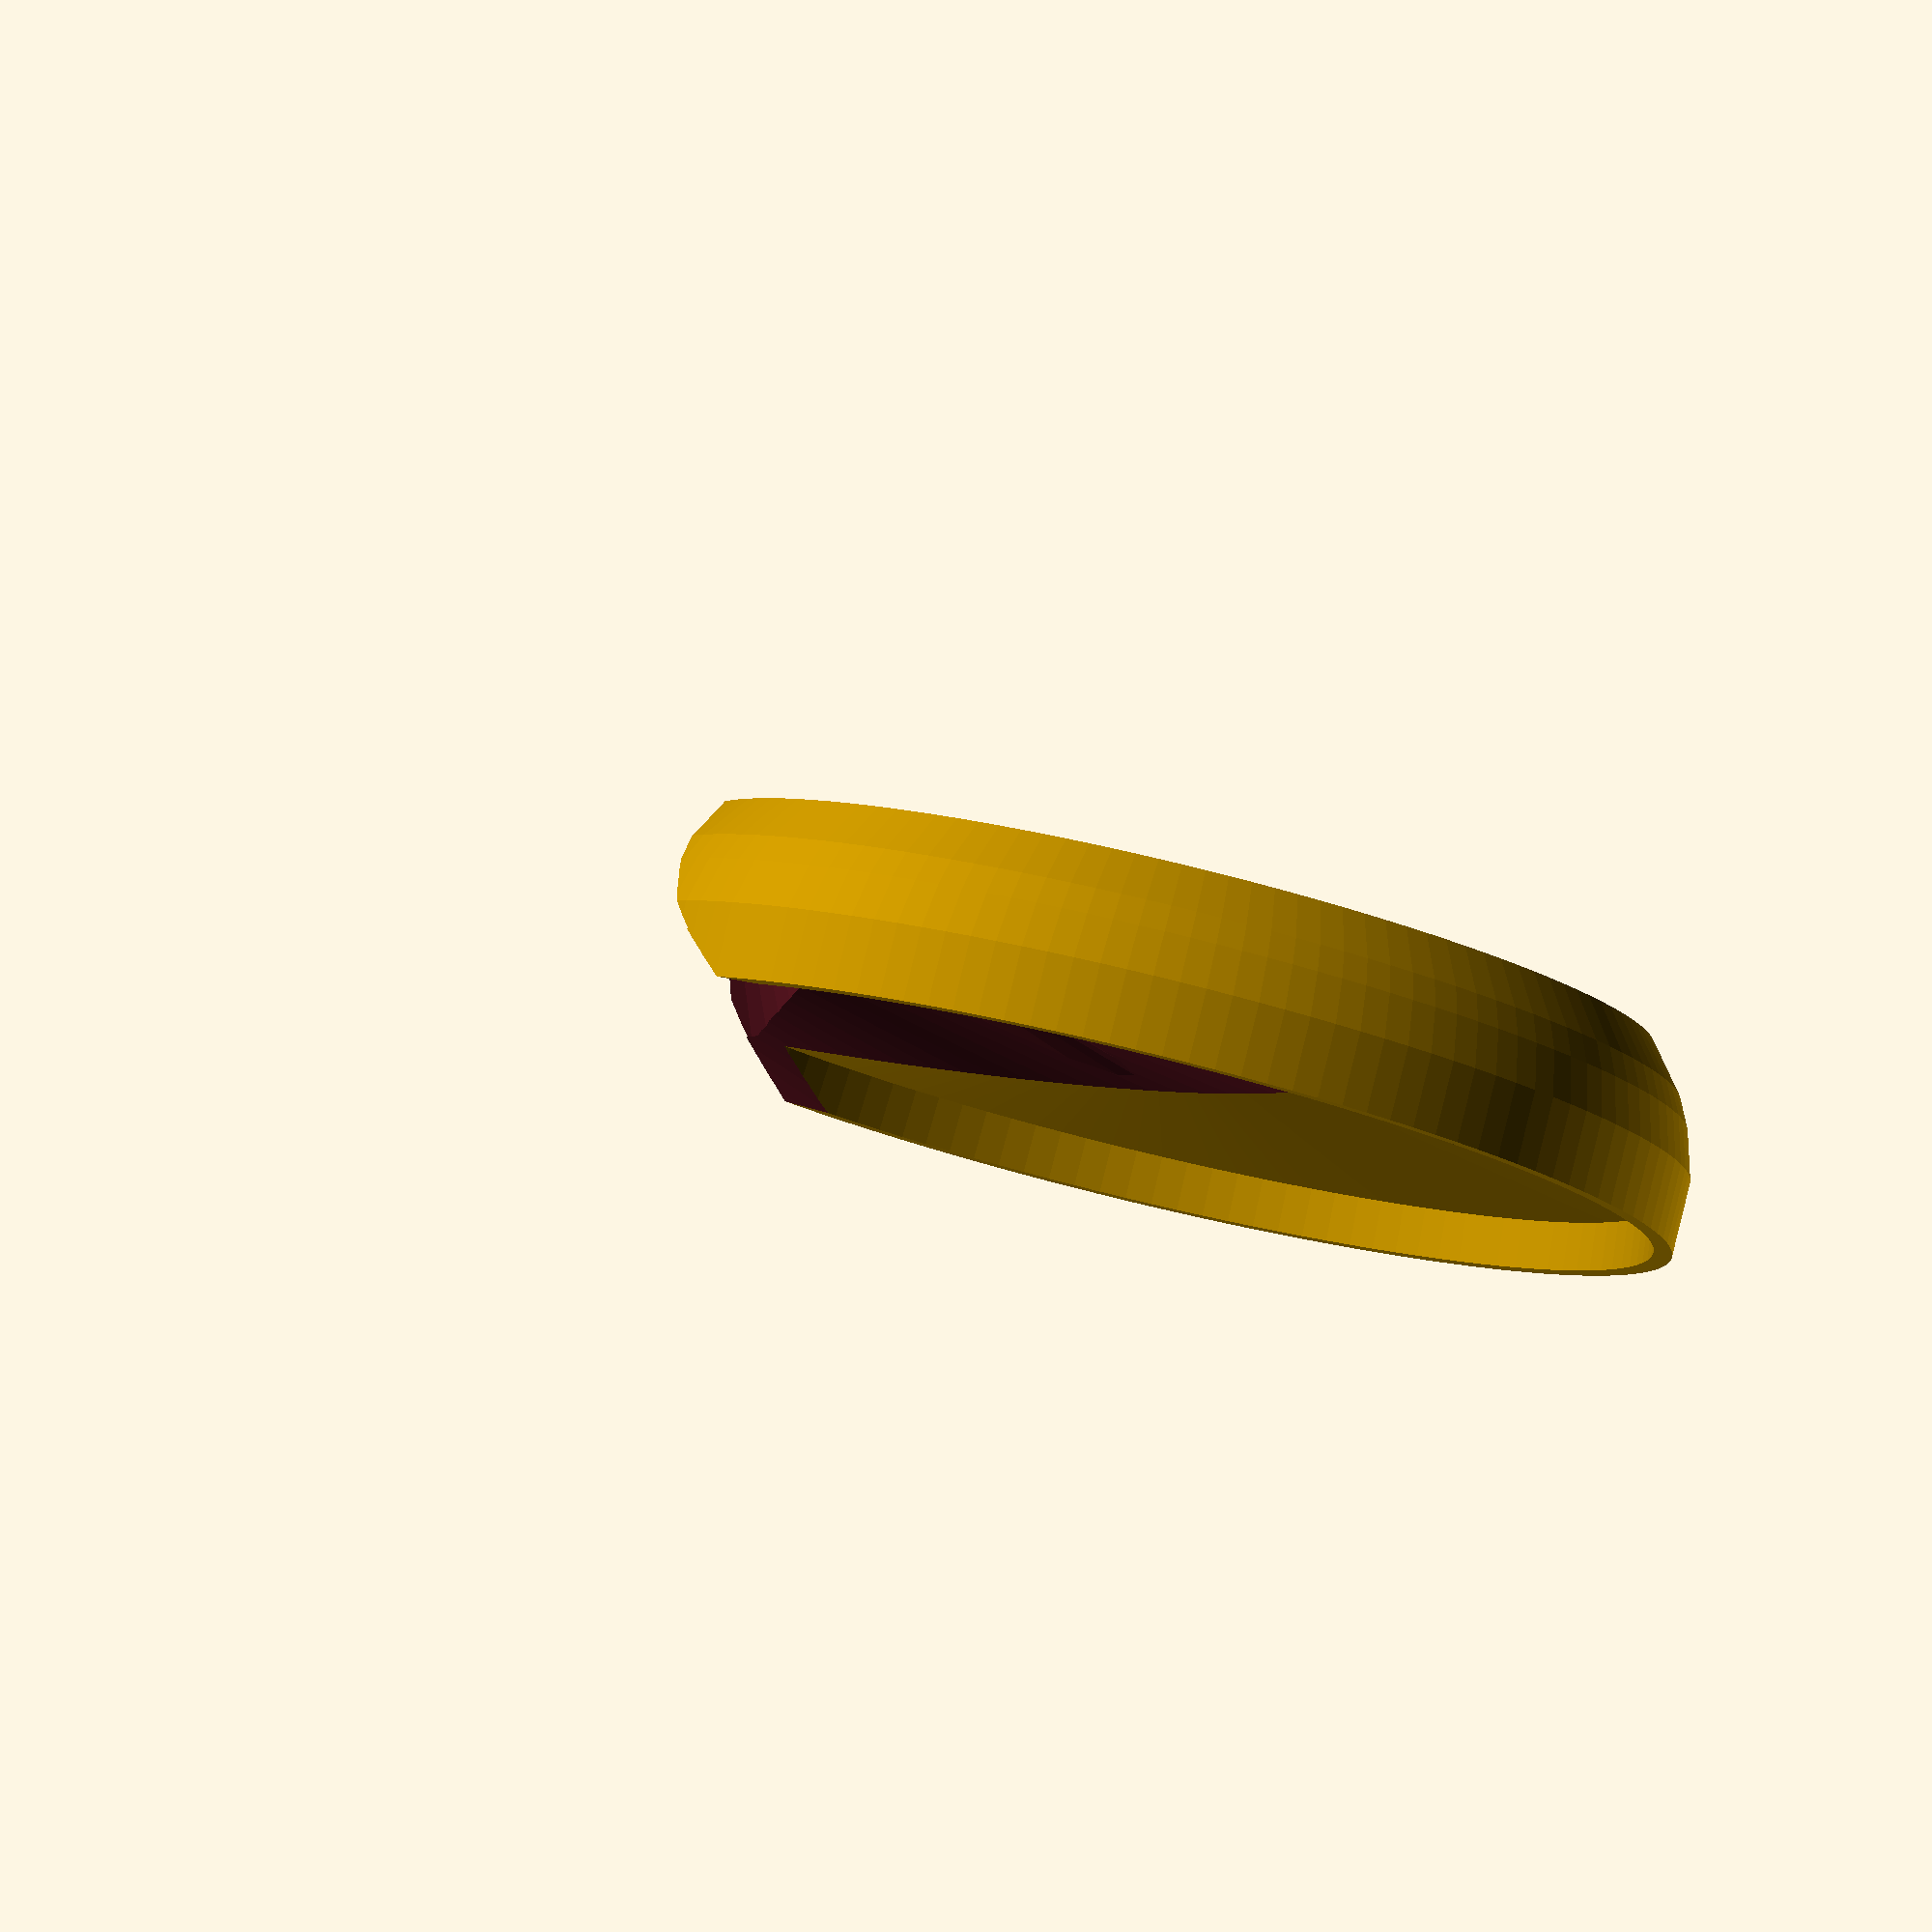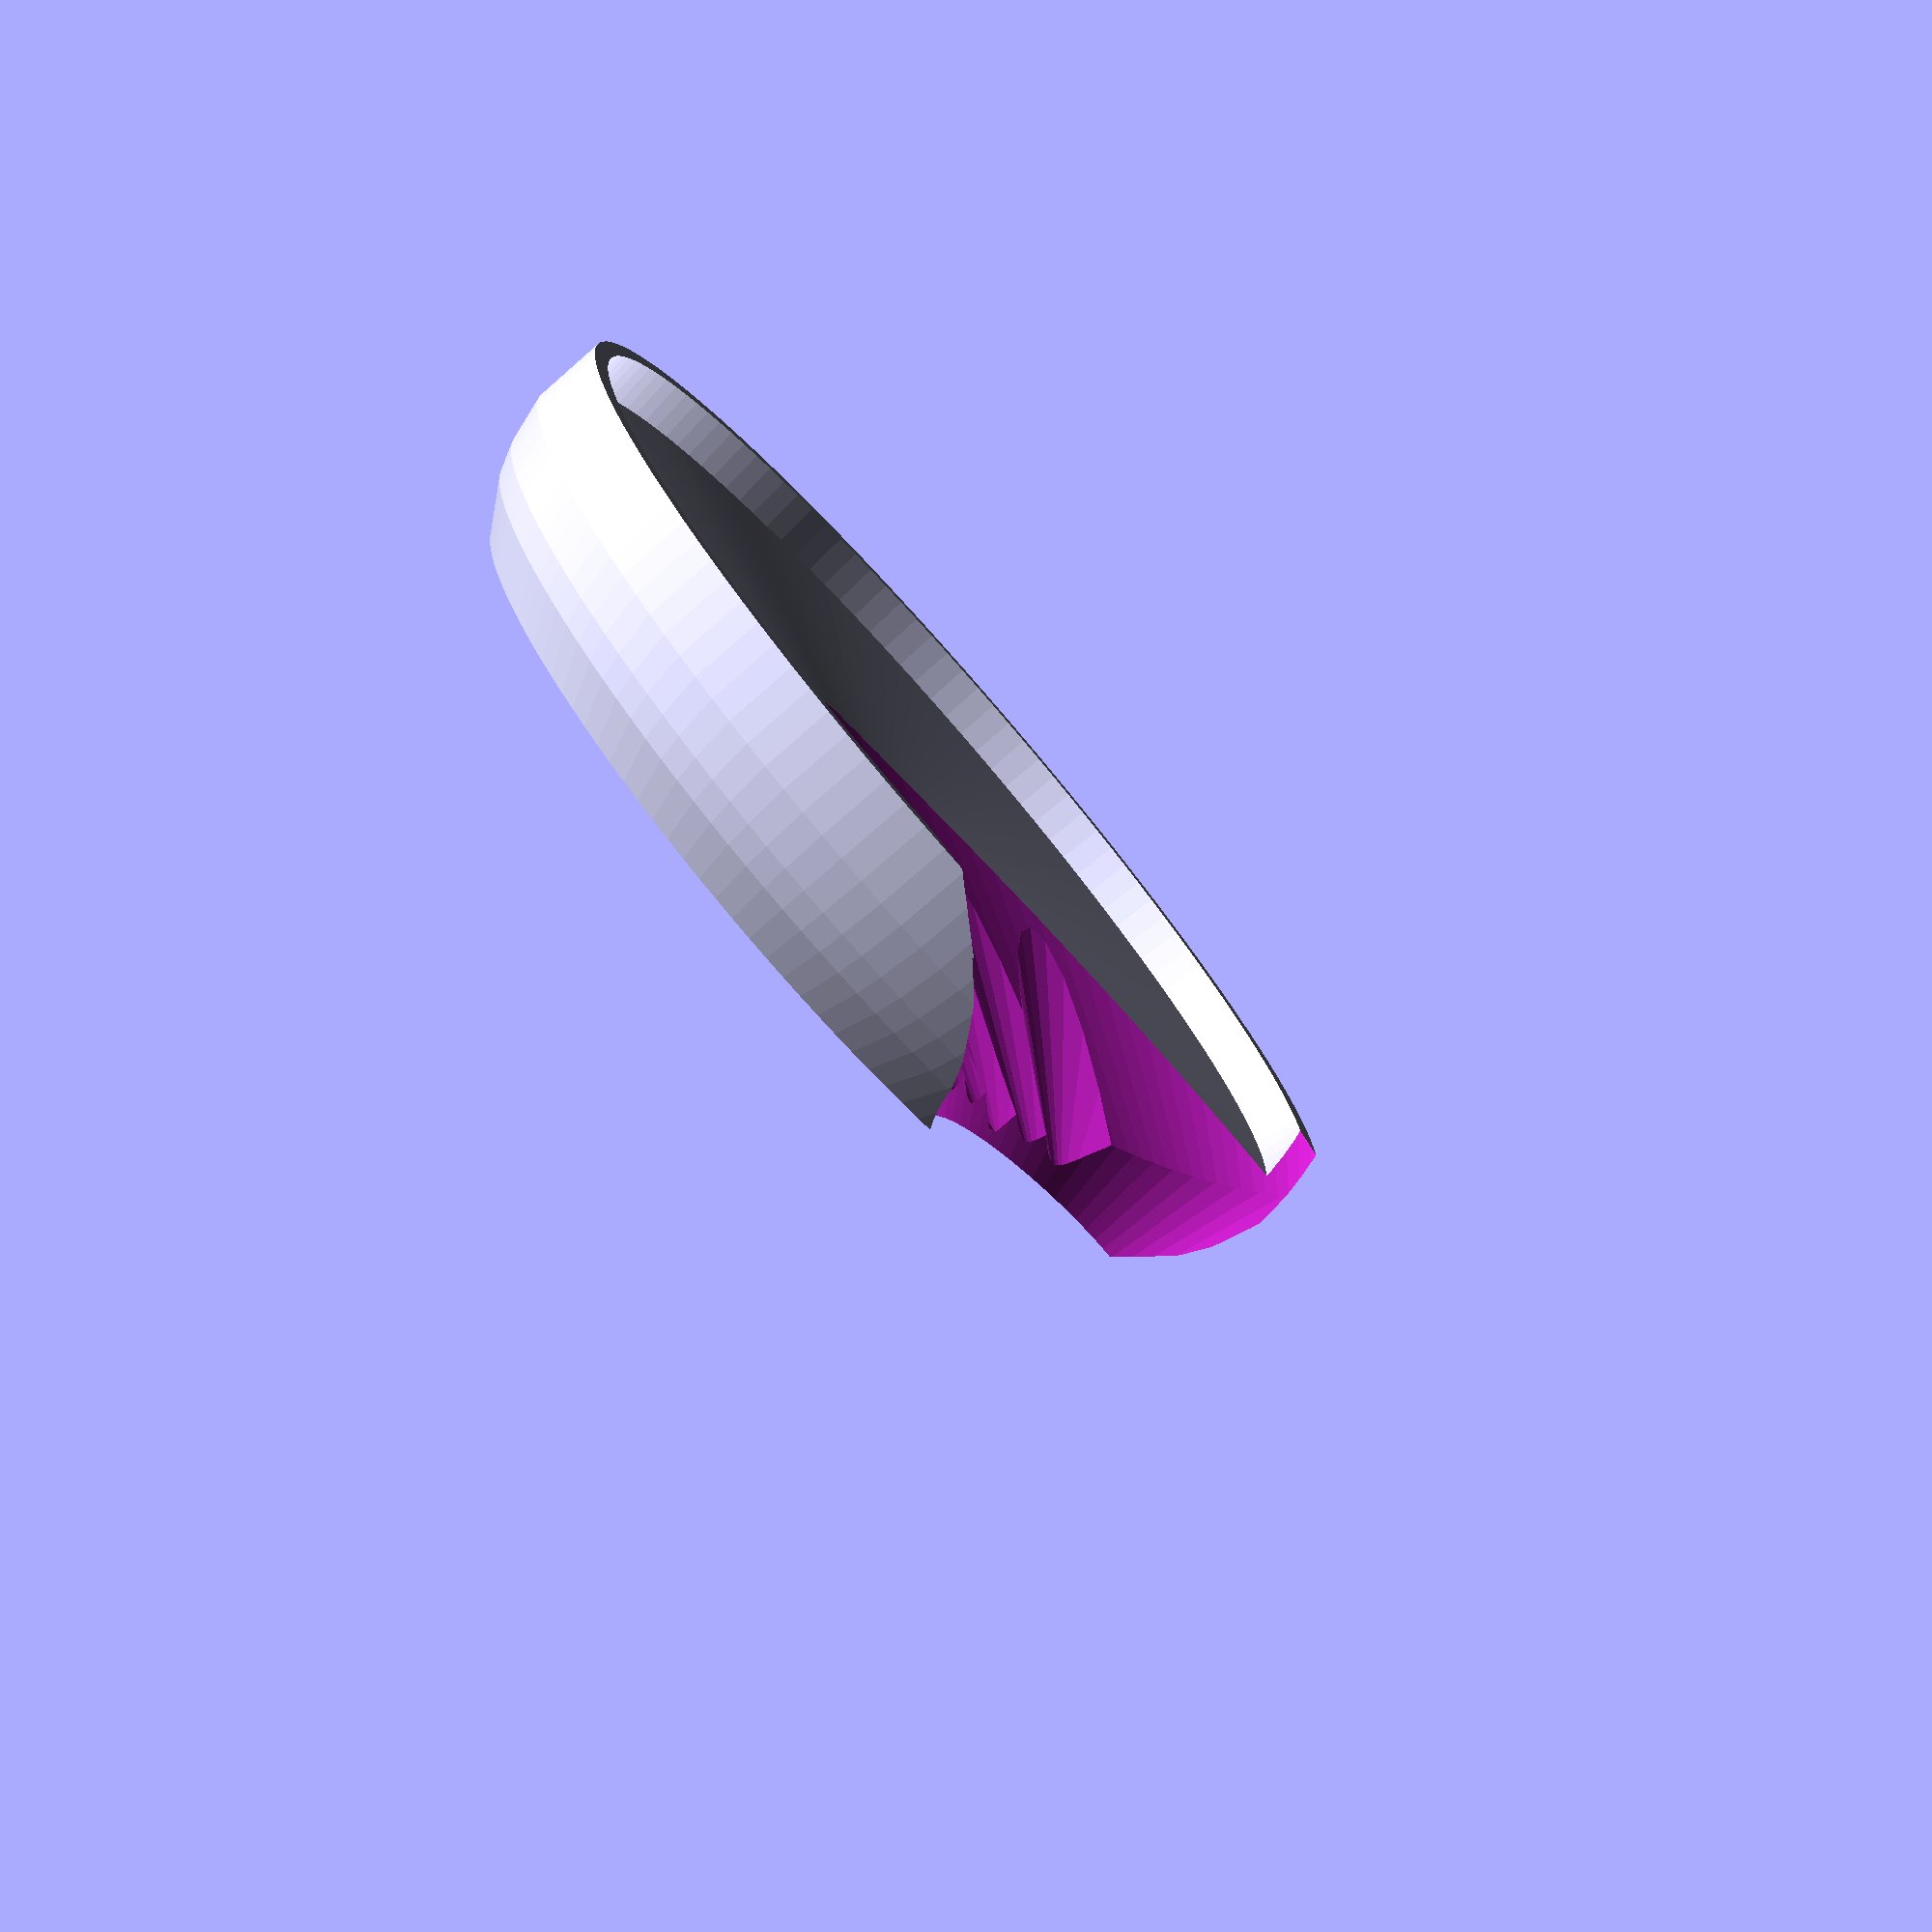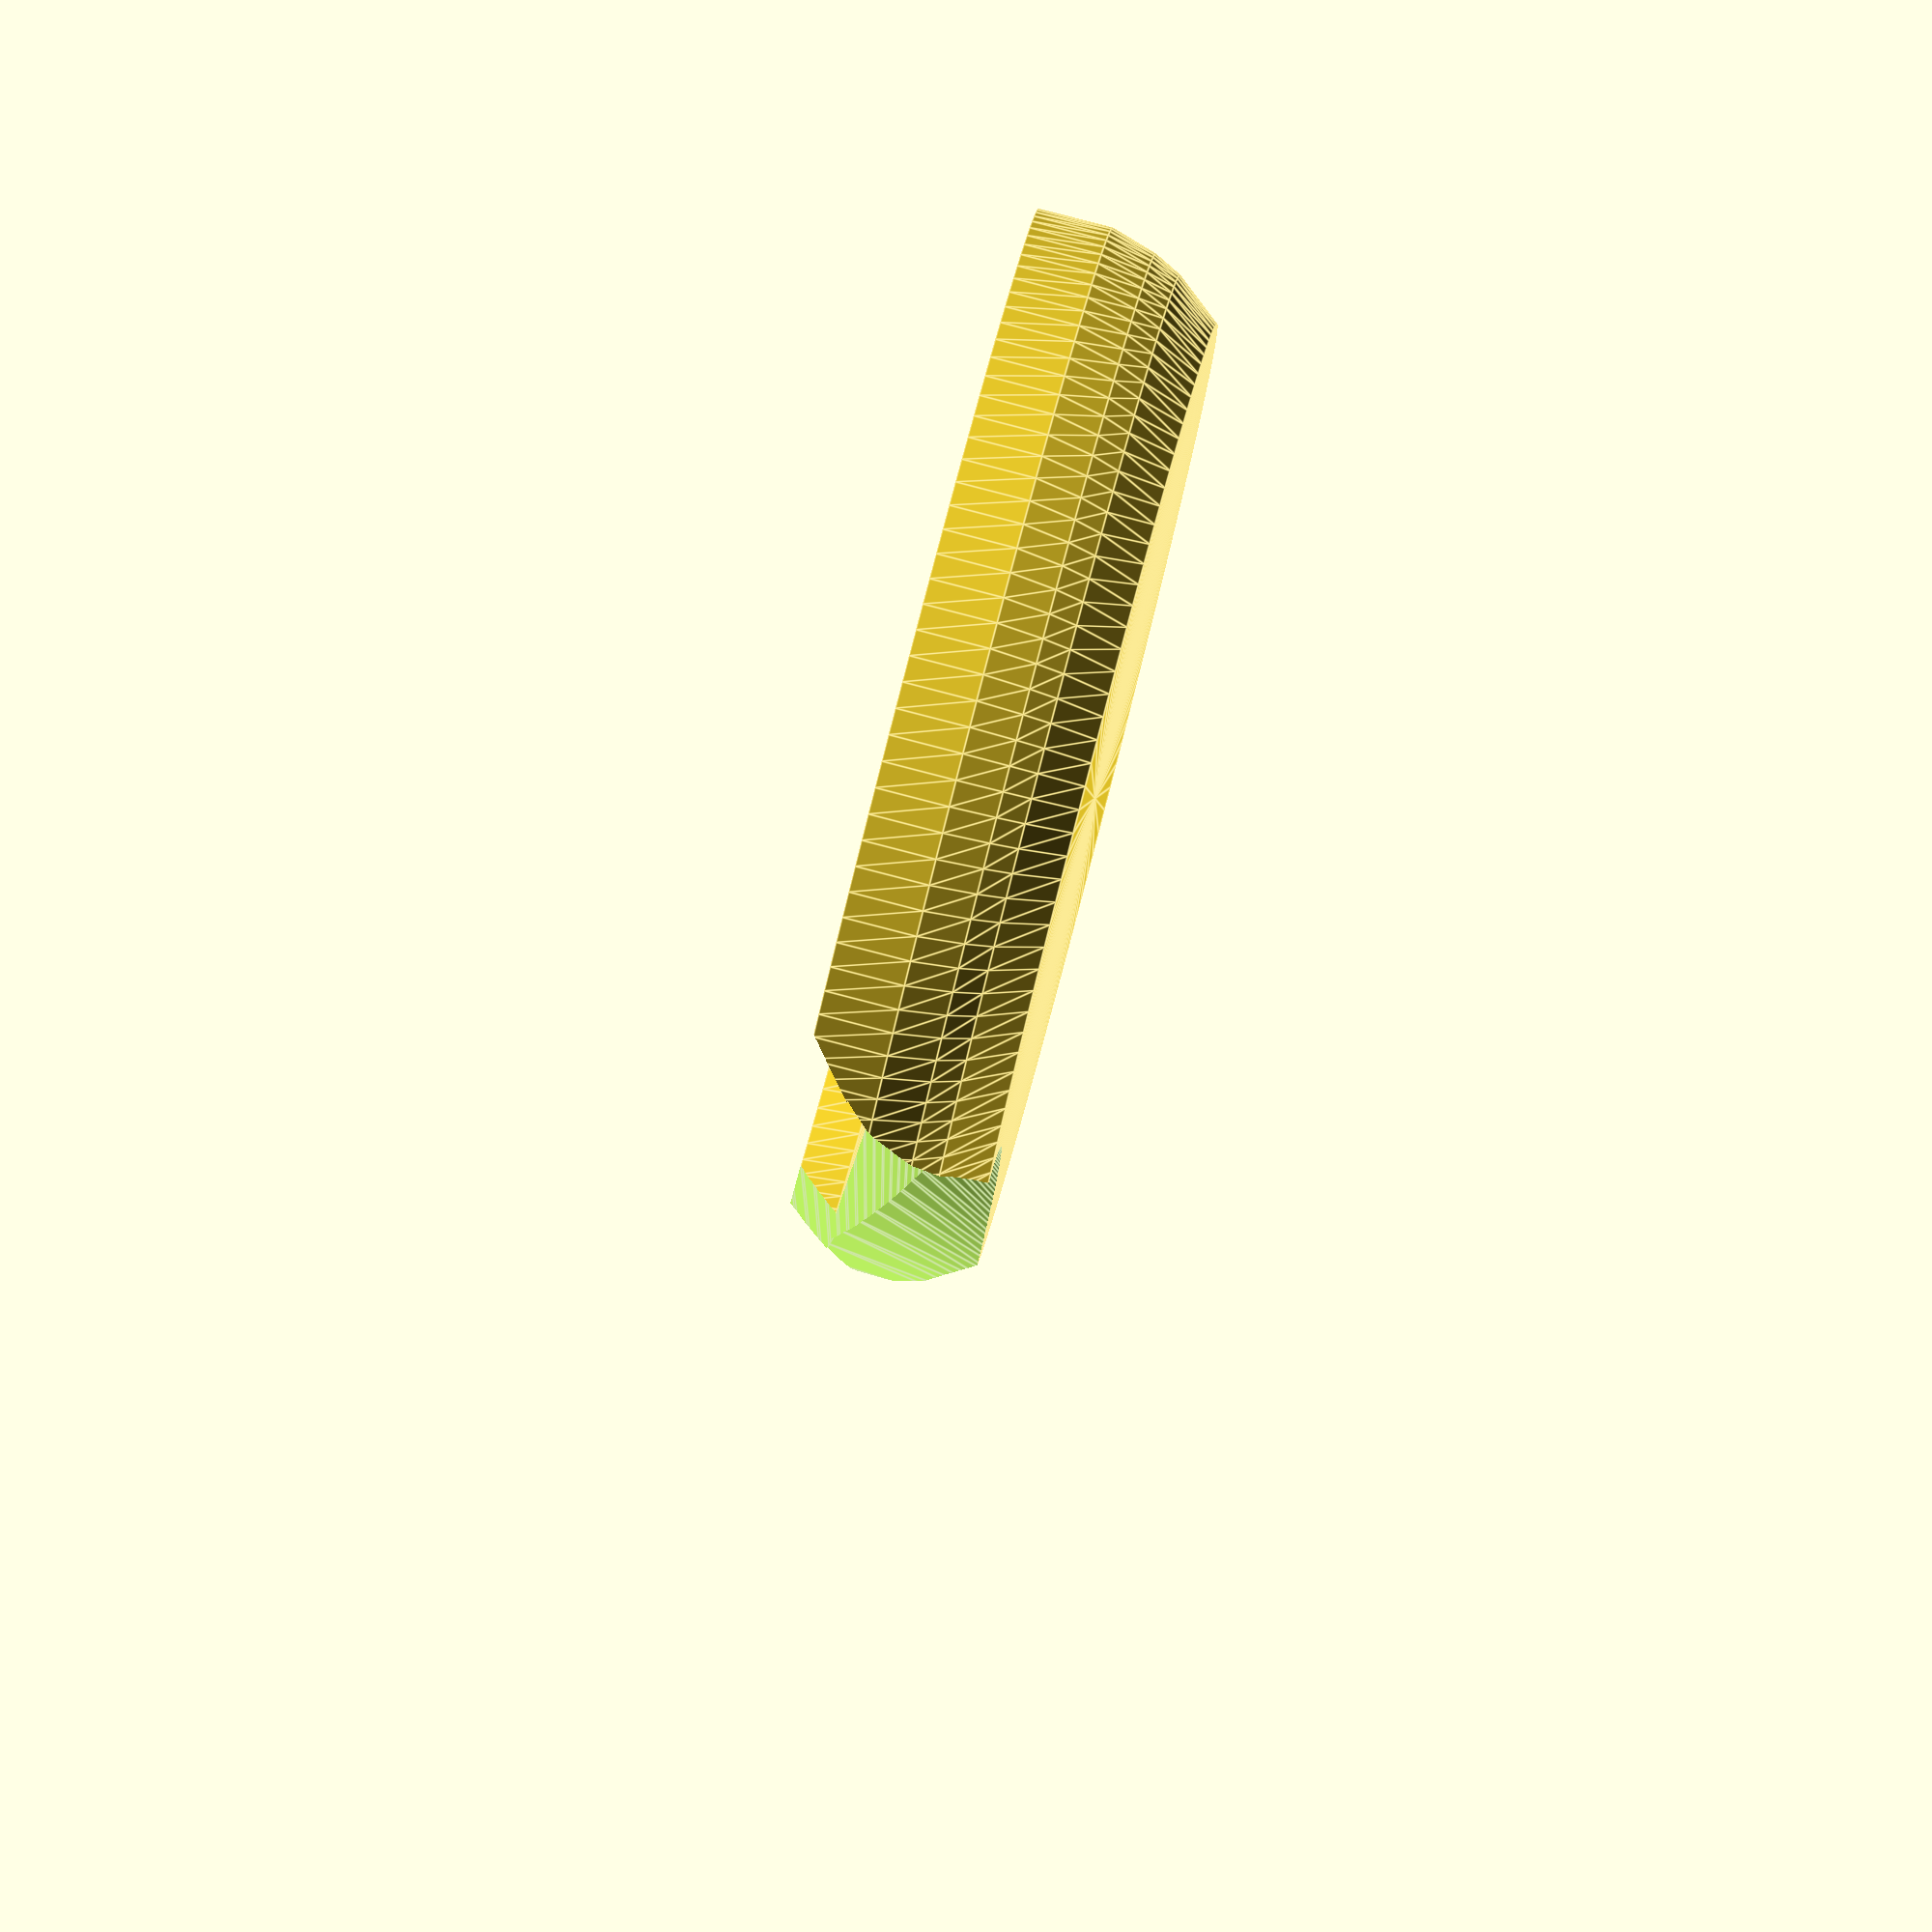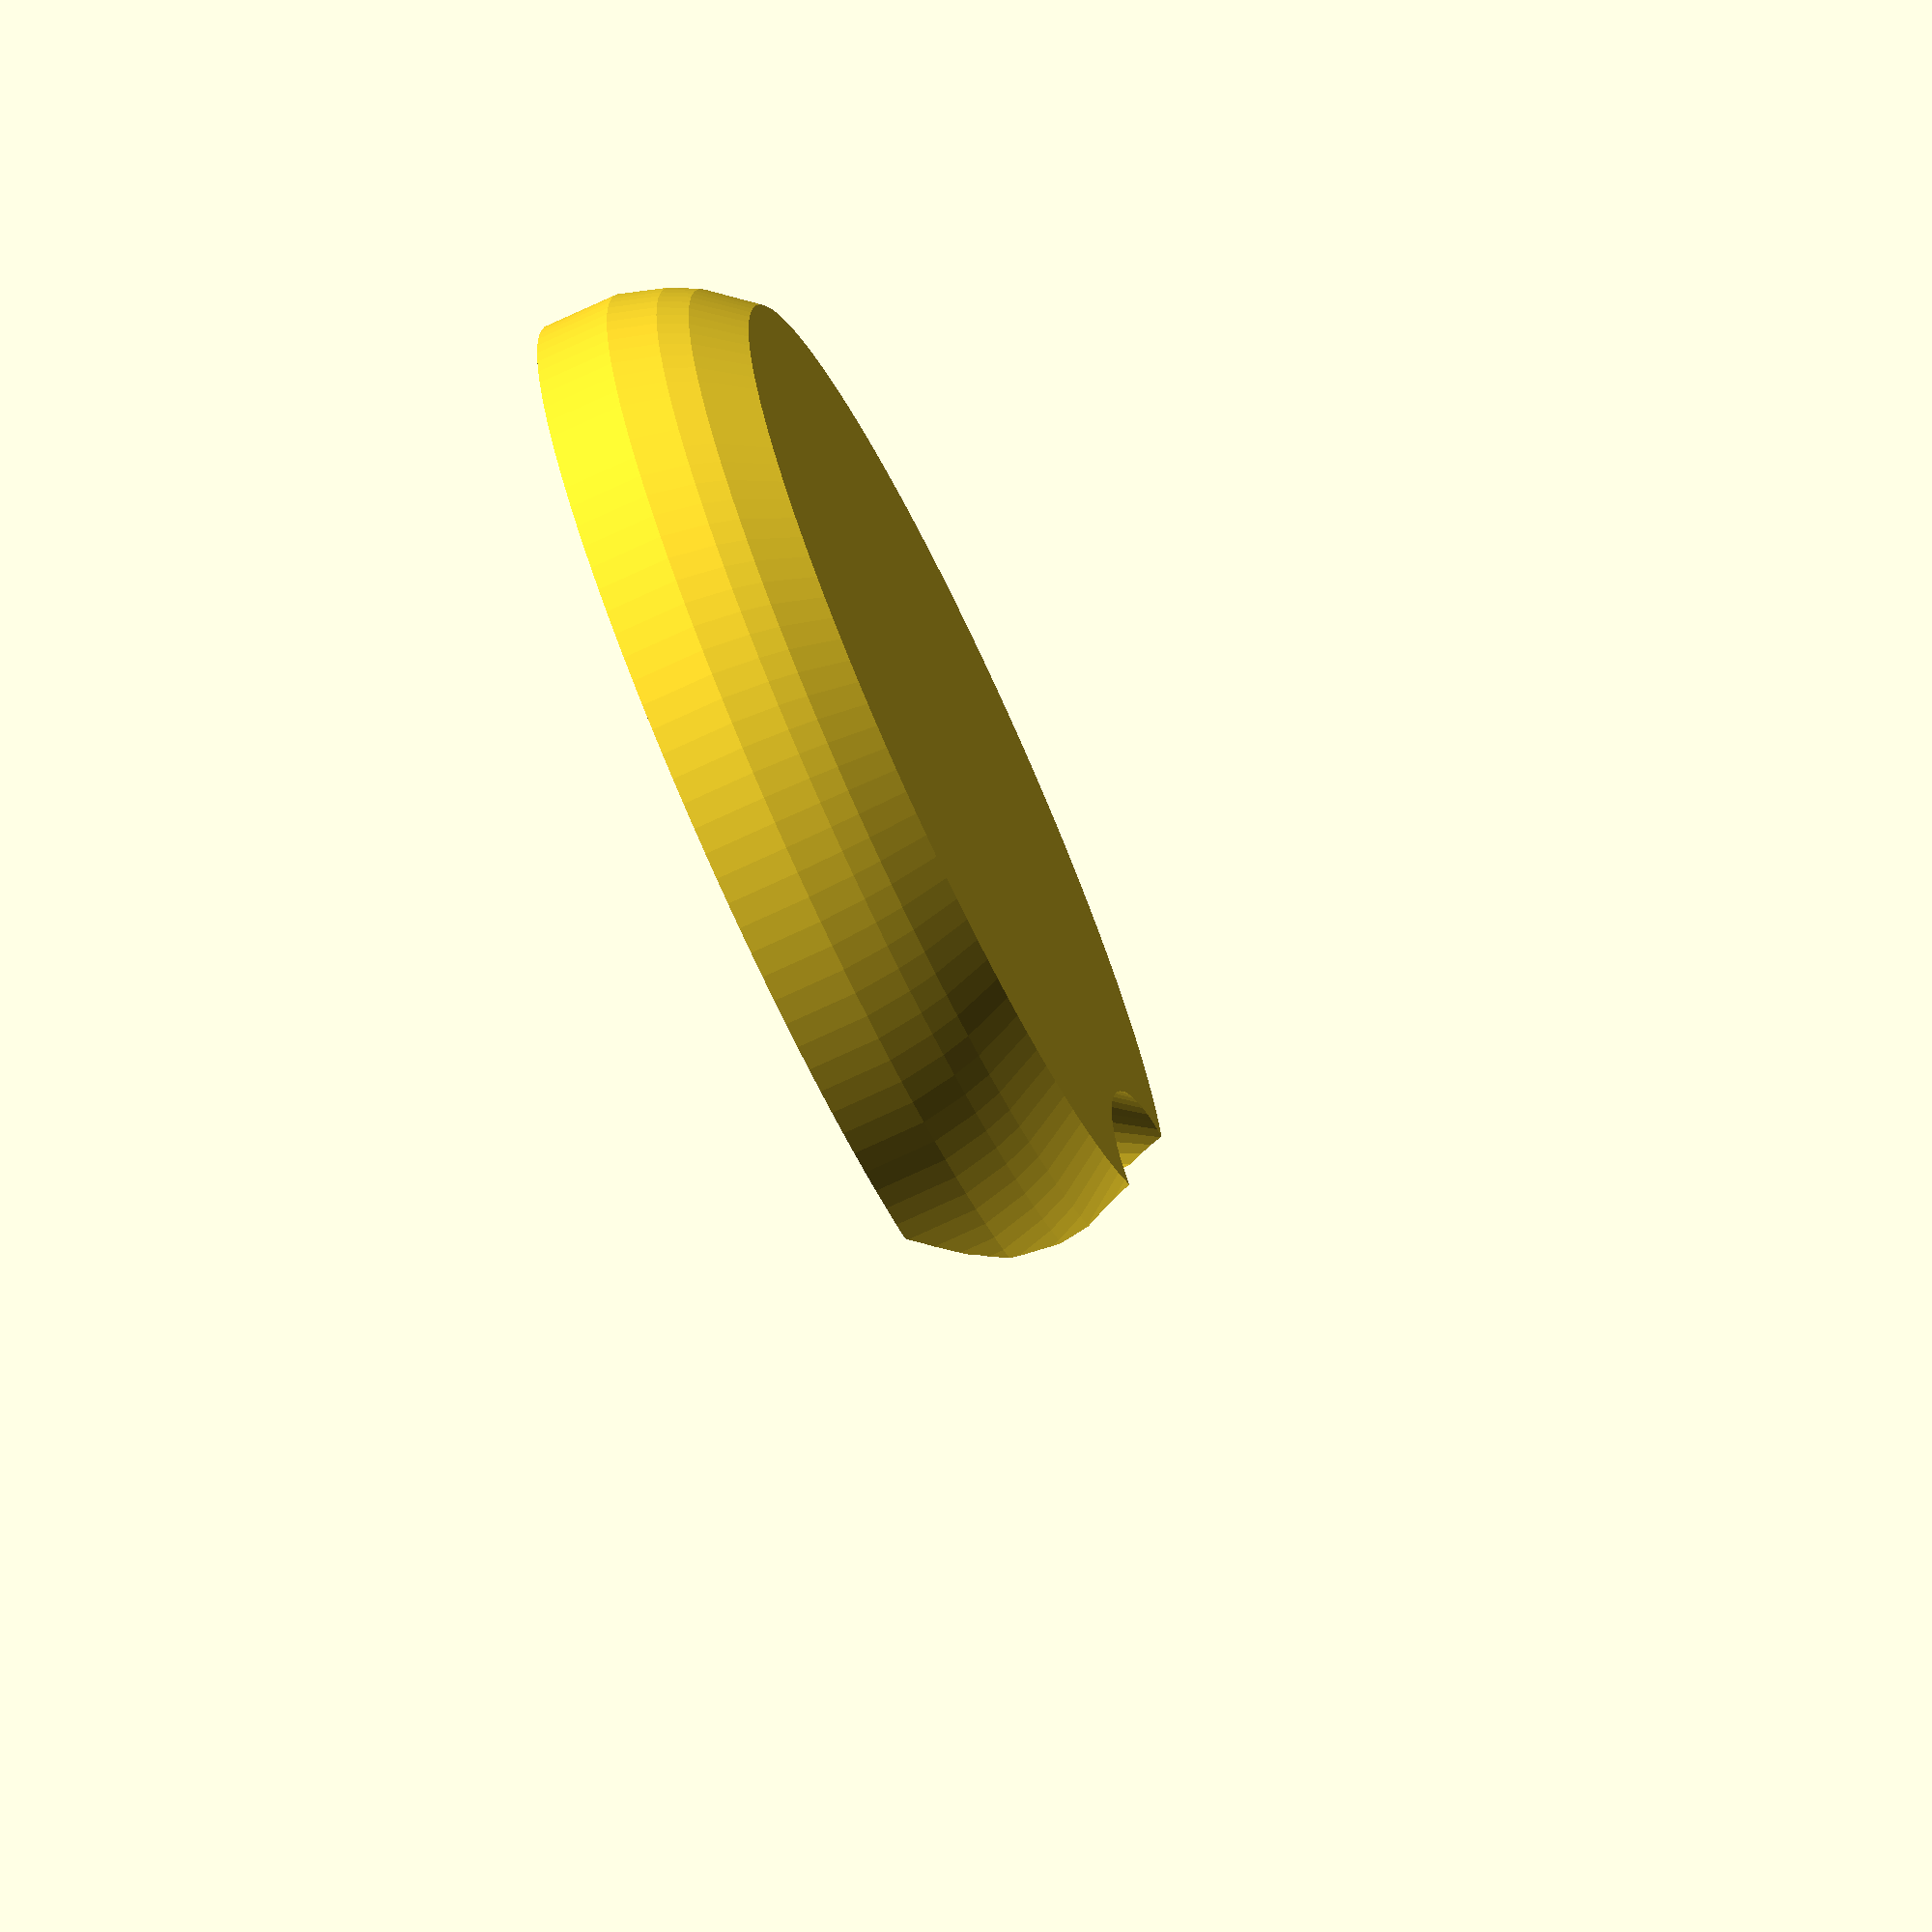
<openscad>
*difference() {
  translate([0,0,12])
    rotate_extrude(angle = 360, $fn = 64)
      polygon([
        [36, 0],
        [36, 35],
        [52, 60],
        [58, 62],
        [58, 12],
        [55, 5],
        [55, 0]
      ]);
  
  linear_extrude(90)
    polygon([
      [0, 0],
      [90 * cos(45), 90 * sin(45)],
      [90 * cos(-45), 90 * sin(-45)]
  ]);
 
}

difference() {
  rotate_extrude(angle = 360, $fn = 128) 
    polygon([
      [0, 0],
      [0, 10],
      [55.4, 16],
      [56, 21],
      [58, 21],
      [58, 13],
      [56.5, 8],
      [55, 5],
      [51, 0]
    ]);
    
  translate([-2, 0, 48])
    rotate([115, 0, 90])  
      scale([1.8,1,1])
        cylinder(h = 100, r1 = 39.7, r2 = 8, $fn = 128);
  
  translate([52, 0, -3])
    rotate([-15, 0, 90])
      scale([4.5, 2.2, 1])
        cylinder(h = 20, r1 = 4, r2 = 8, $fn = 64);
  
  translate([42, 0, 1]) {
    slot();
    
    translate([5 * cos(10), -25 * sin(10), 0])
      rotate([0, 0, 10])
        slot();
    
    translate([5 * cos(10), 25 * sin(10), 0])
      rotate([0, 0, -10])
        slot();
    
      translate([5 * cos(20), -25 * sin(20), 0])
      rotate([0, 2.5, 20])
        slot();
    
    translate([5 * cos(20), 25 * sin(20), 0])
      rotate([0, 2.5, -20])
        slot();
  }
}

module slot() {
  rotate([0, 2, 0])
  scale([5, 1, 1])
  difference() {
      cylinder(h = 8, r1 = 1, r2 = 10, $fn = 32);
      translate([0,-12,-1]) cube([10, 25, 20]);
    }
  }
</openscad>
<views>
elev=277.9 azim=174.9 roll=13.6 proj=o view=wireframe
elev=257.1 azim=224.8 roll=228.9 proj=p view=wireframe
elev=95.8 azim=173.3 roll=75.5 proj=o view=edges
elev=252.6 azim=348.7 roll=64.8 proj=o view=solid
</views>
